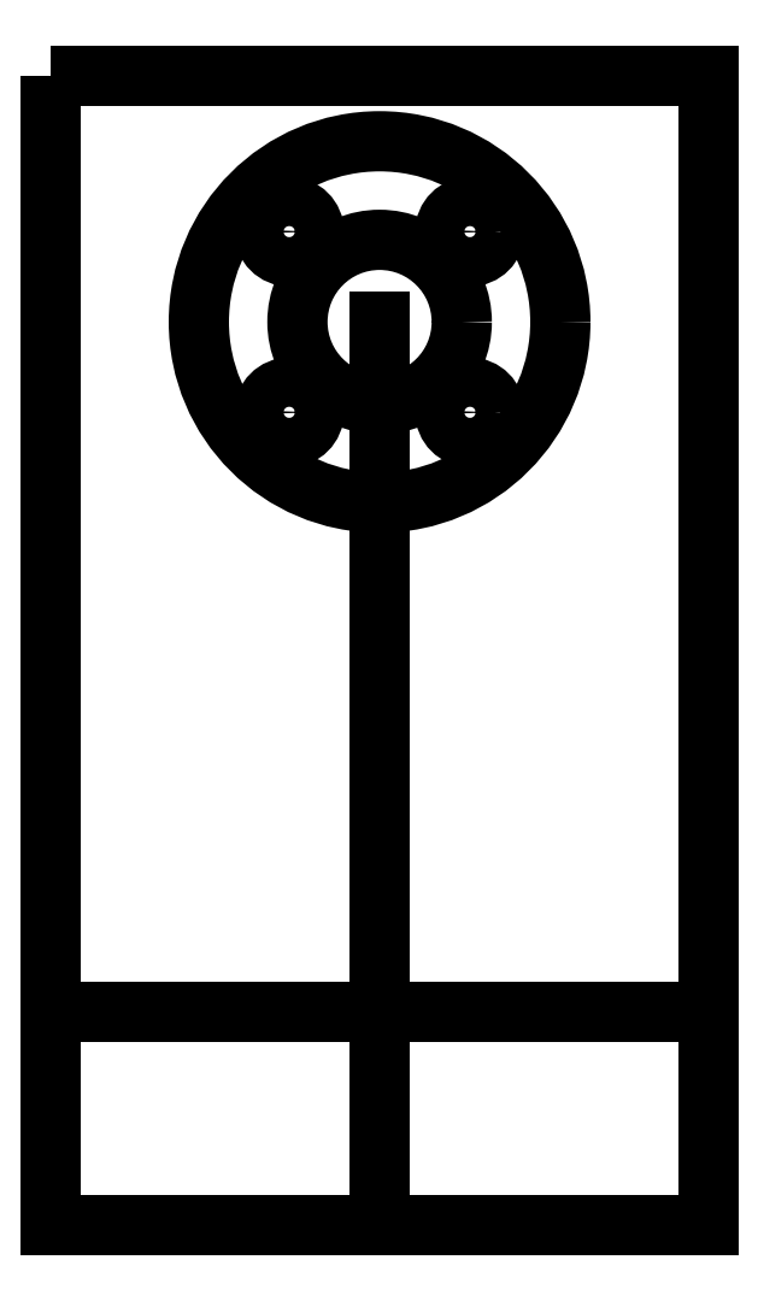
<metadata>
{"format":"dxf","ext":"dxf","renderer":"ezdxf+matplotlib","layout":"modelspace","background":"white","min_lineweight":24,"dpi":150}
</metadata>
<code>
0
SECTION
2
ENTITIES
0
LWPOLYLINE
8
0
90
4
70
1
43
0
10
0
20
0
10
40
20
0
10
40
20
-70
10
-6.163e-32
20
-70
0
CIRCLE
8
0
10
20
20
-15
30
0
40
5
210
0
220
0
230
1
0
CIRCLE
8
0
10
20
20
-15
30
0
40
11
210
0
220
0
230
1
0
CIRCLE
8
0
10
14.5
20
-20.5
30
0
40
1.5
210
0
220
0
230
1
0
CIRCLE
8
0
10
25.5
20
-20.5
30
0
40
1.5
210
0
220
0
230
1
0
CIRCLE
8
0
10
14.5
20
-9.5
30
0
40
1.5
210
0
220
0
230
1
0
CIRCLE
8
0
10
25.5
20
-9.5
30
0
40
1.5
210
0
220
0
230
1
0
LINE
8
0
10
20
20
-20
30
0
11
20
21
-67
31
0
0
LINE
8
0
10
-5.018e-32
20
-57
30
0
11
40
21
-57
31
0
0
LINE
8
0
10
20
20
-20
30
0
11
20
21
-15
31
0
0
ENDSEC
0
EOF

</code>
